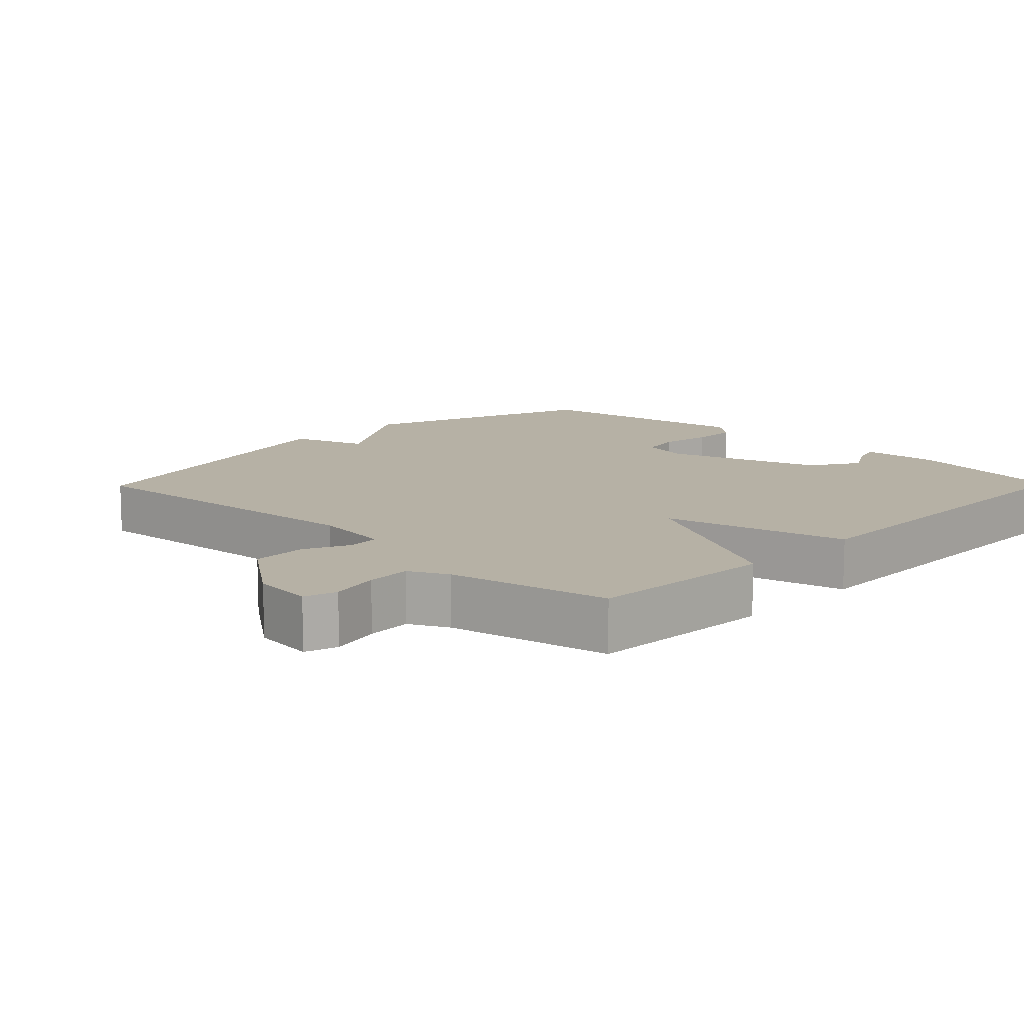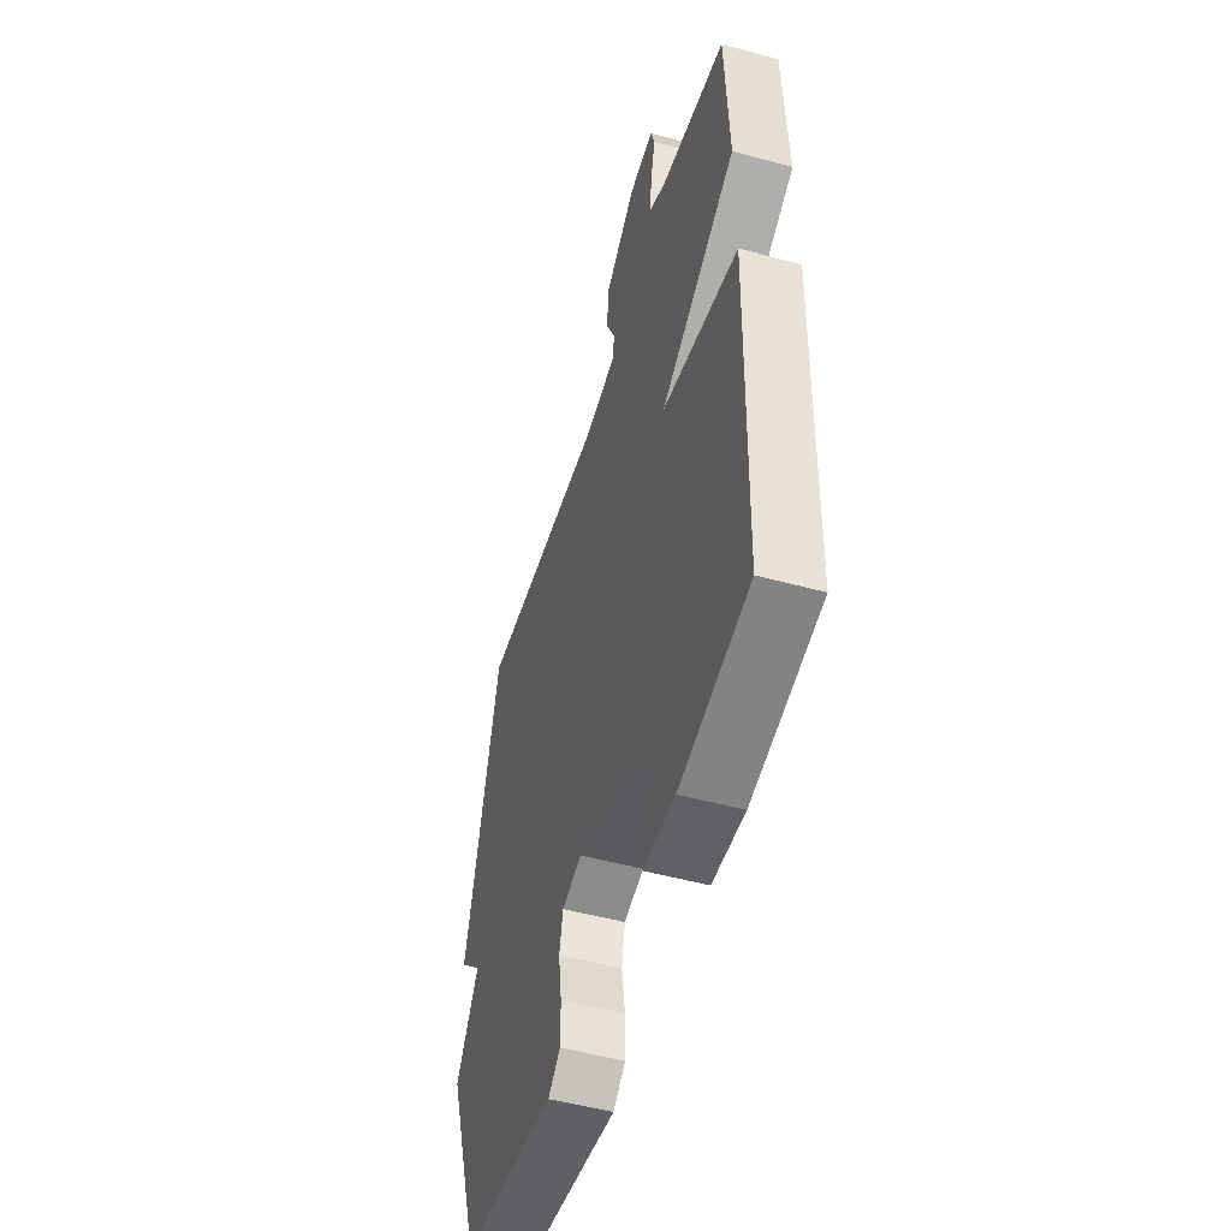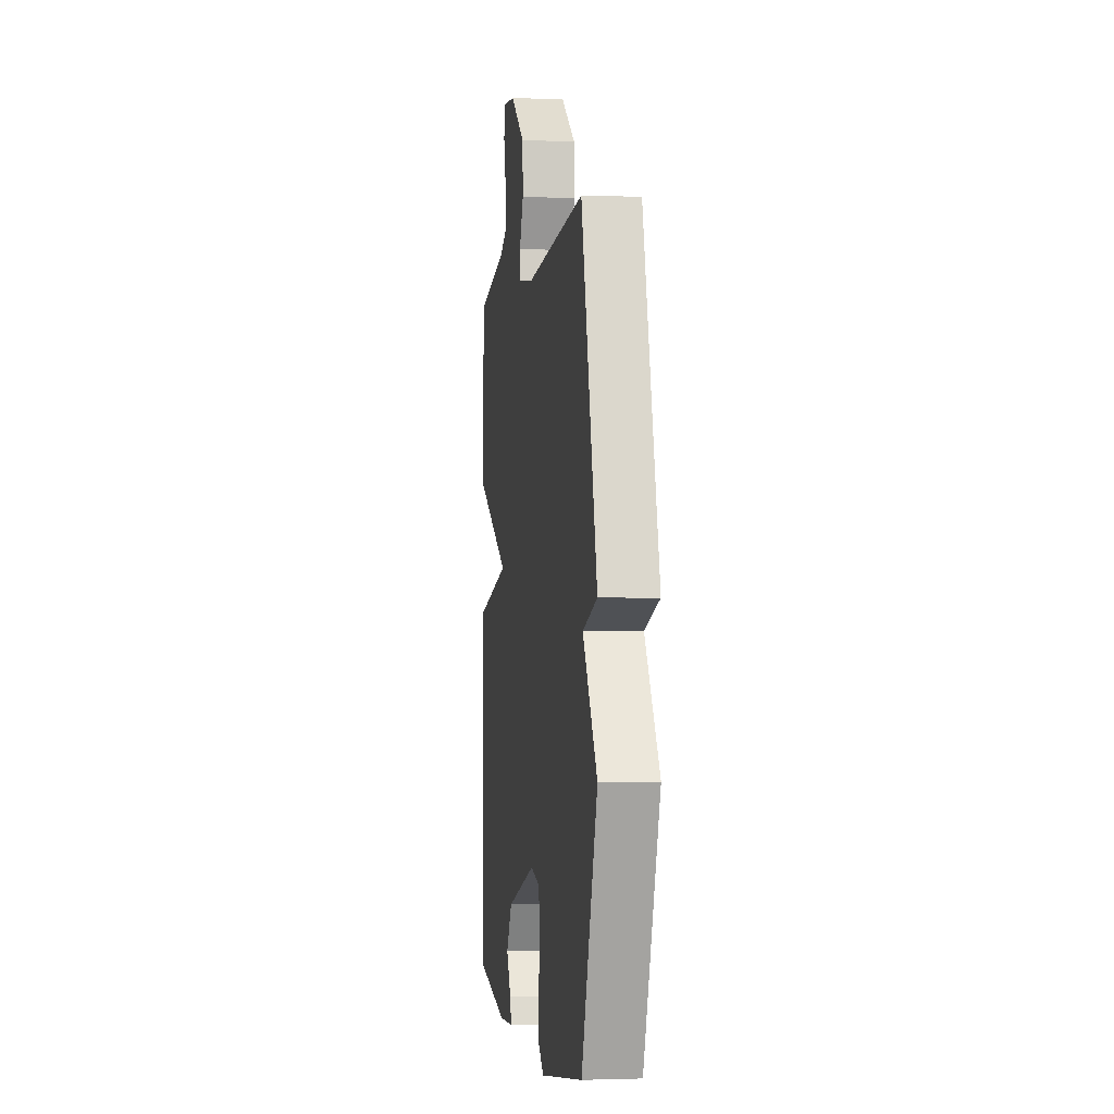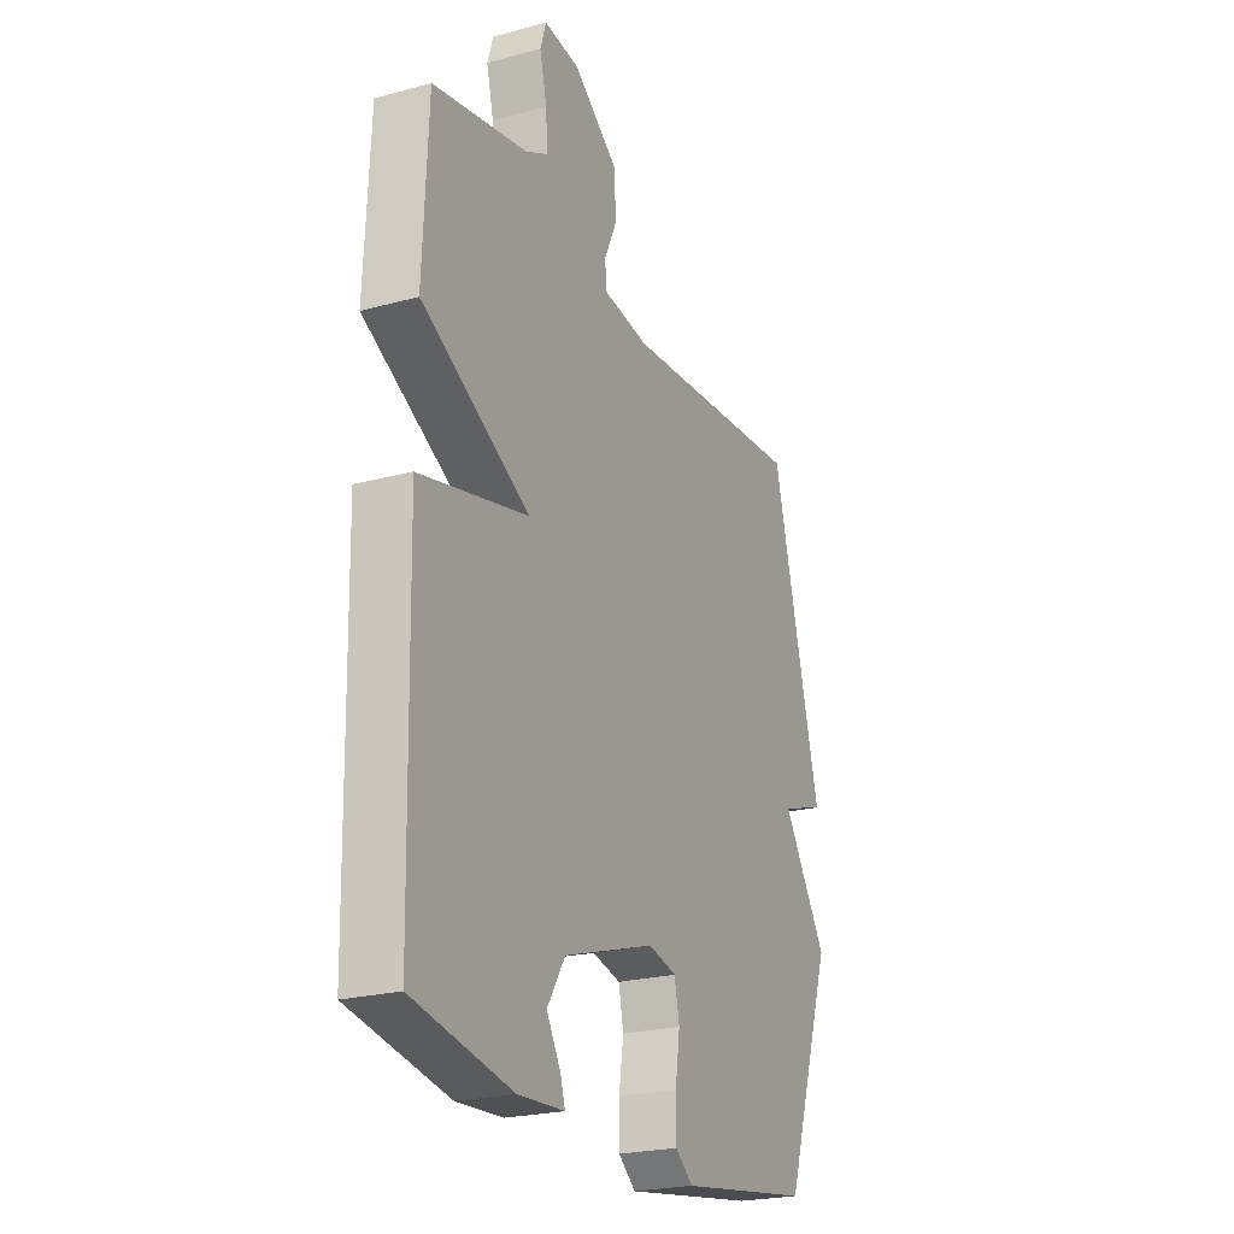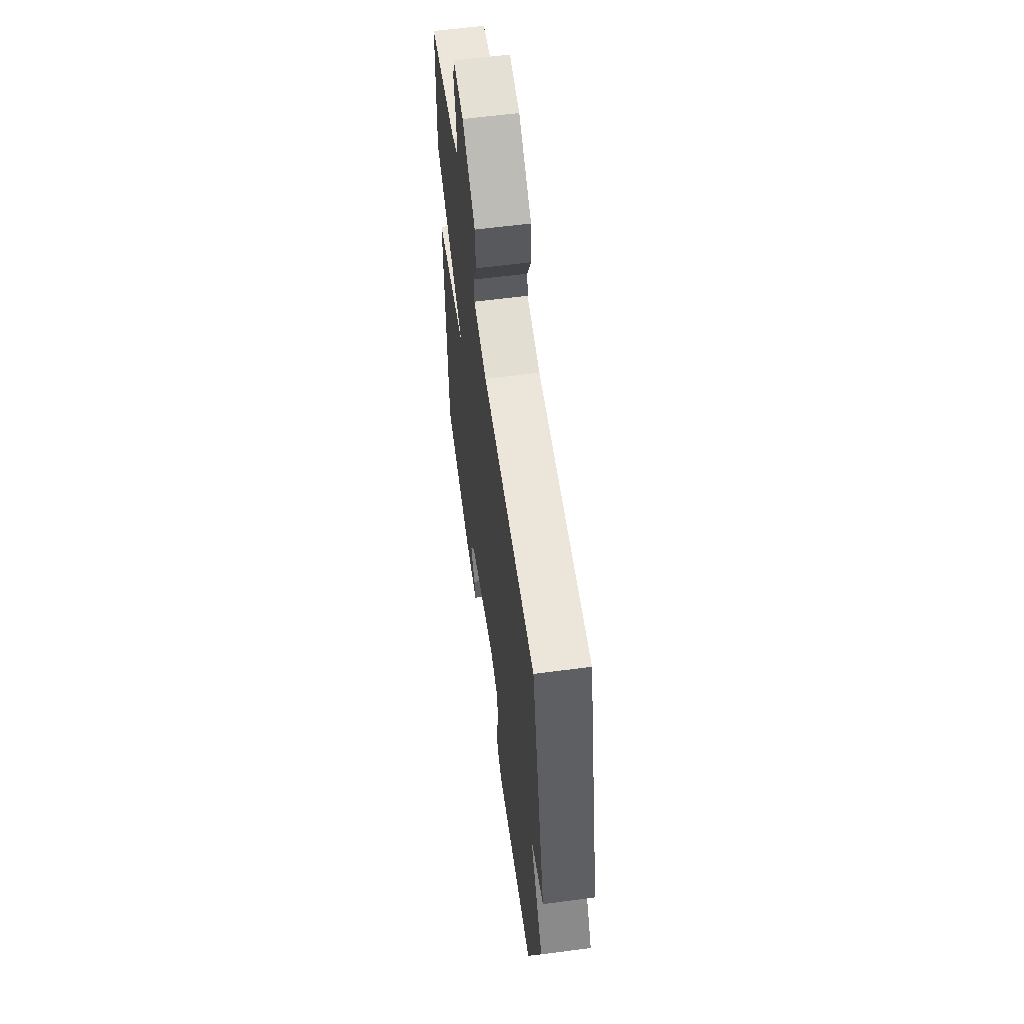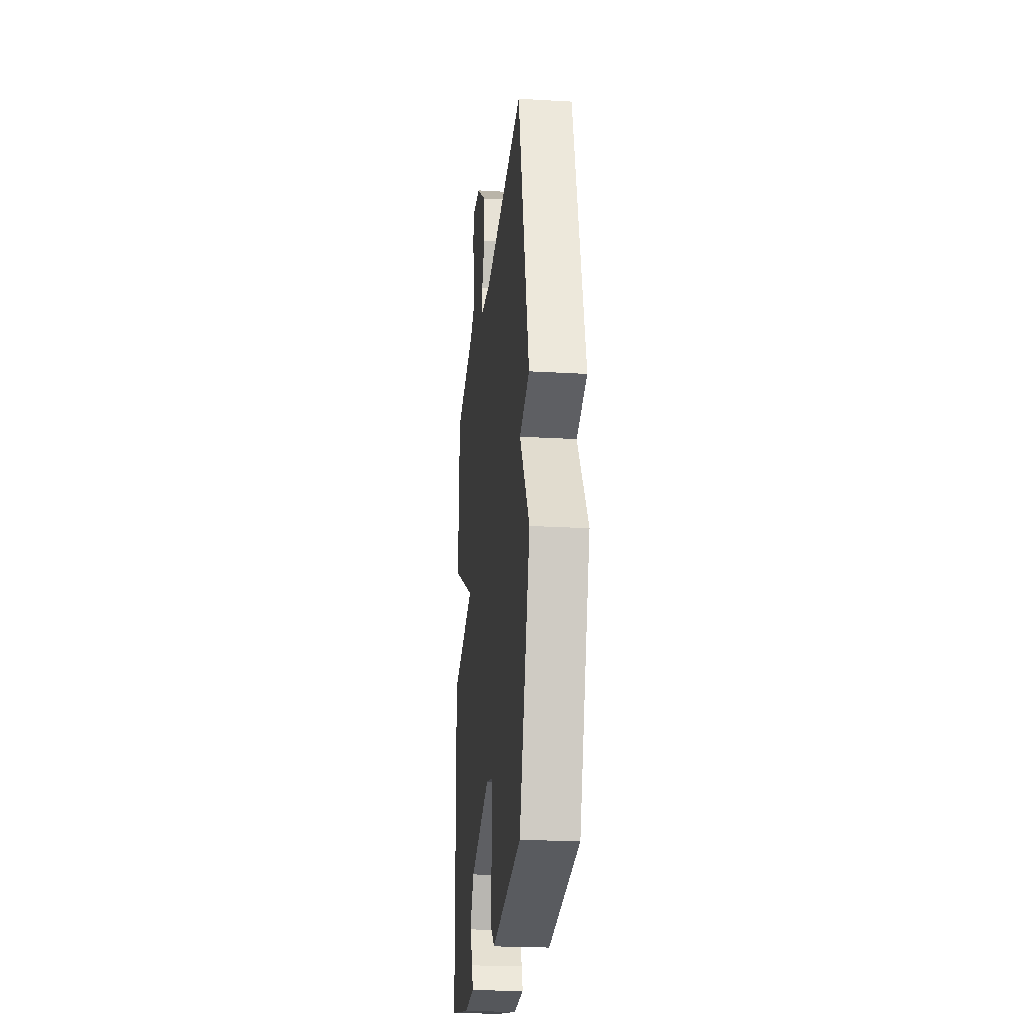
<metadata>
{"format":"obj","ext":"obj","renderer":"f3d","projection":"perspective","resolution":1024,"background":"white","views":[{"elev":12.0,"azim":44.3,"up":"+Y"},{"elev":-50.7,"azim":73.4,"up":"+Z"},{"elev":-1.7,"azim":-98.0,"up":"+Z"},{"elev":-23.4,"azim":114.6,"up":"+Z"},{"elev":60.2,"azim":-97.7,"up":"+Z"},{"elev":-23.3,"azim":-95.6,"up":"+Z"}]}
</metadata>
<code>
v -0.5 0.07 -0.5
v -0.617 0.07 -0.159
v -0.51 0.07 0.005
v -0.617 0.07 0.041
v -0.5 0.07 0.5
v -0.057 0.07 0.463
v 0.054 0.07 0.478
v 0.058 0.07 0.522
v 0.028 0.07 0.588
v 0.031 0.07 0.665
v 0.14 0.07 0.745
v 0.226 0.07 0.754
v 0.24 0.07 0.708
v 0.223 0.07 0.638
v 0.219 0.07 0.575
v 0.273 0.07 0.547
v 0.5 0.07 0.5
v 0.512 0.07 0.232
v 0.252 0.07 0.095
v 0.512 0.07 0.032
v 0.5 0.07 -0.5
v 0.263 0.07 -0.544
v 0.152 0.07 -0.537
v 0.163 0.07 -0.5
v 0.197 0.07 -0.441
v 0.154 0.07 -0.372
v -0.066 0.07 -0.301
v -0.134 0.07 -0.317
v -0.146 0.07 -0.375
v -0.135 0.07 -0.45
v -0.135 0.07 -0.516
v -0.177 0.07 -0.55
v -0.5 0 -0.5
v -0.617 0 -0.159
v -0.51 0 0.005
v -0.617 0 0.041
v -0.5 0 0.5
v -0.057 0 0.463
v 0.054 0 0.478
v 0.058 0 0.522
v 0.028 0 0.588
v 0.031 0 0.665
v 0.14 0 0.745
v 0.226 0 0.754
v 0.24 0 0.708
v 0.223 0 0.638
v 0.219 0 0.575
v 0.273 0 0.547
v 0.5 0 0.5
v 0.512 0 0.232
v 0.252 0 0.095
v 0.512 0 0.032
v 0.5 0 -0.5
v 0.263 0 -0.544
v 0.152 0 -0.537
v 0.163 0 -0.5
v 0.197 0 -0.441
v 0.154 0 -0.372
v -0.066 0 -0.301
v -0.134 0 -0.317
v -0.146 0 -0.375
v -0.135 0 -0.45
v -0.135 0 -0.516
v -0.177 0 -0.55
f 1 2 3
f 32 1 3
f 31 32 3
f 30 31 3
f 29 30 3
f 28 29 3
f 27 28 3
f 26 27 3
f 23 24 25
f 22 23 25
f 21 22 25
f 20 21 25
f 19 20 25 26
f 16 17 18 19
f 19 26 3
f 16 19 3
f 15 16 3
f 12 13 14
f 11 12 14
f 10 11 14
f 9 10 14
f 8 9 14
f 7 8 14 15
f 3 4 5 6
f 3 6 7
f 3 7 15
f 35 34 33
f 35 33 64
f 35 64 63
f 35 63 62
f 35 62 61
f 35 61 60
f 35 60 59
f 35 59 58
f 57 56 55
f 57 55 54
f 57 54 53
f 57 53 52
f 58 57 52 51
f 51 50 49 48
f 35 58 51
f 35 51 48
f 35 48 47
f 46 45 44
f 46 44 43
f 46 43 42
f 46 42 41
f 46 41 40
f 47 46 40 39
f 38 37 36 35
f 39 38 35
f 47 39 35
f 1 33 34 2
f 2 34 35 3
f 3 35 36 4
f 4 36 37 5
f 5 37 38 6
f 6 38 39 7
f 7 39 40 8
f 8 40 41 9
f 9 41 42 10
f 10 42 43 11
f 11 43 44 12
f 12 44 45 13
f 13 45 46 14
f 14 46 47 15
f 15 47 48 16
f 16 48 49 17
f 17 49 50 18
f 18 50 51 19
f 19 51 52 20
f 20 52 53 21
f 21 53 54 22
f 22 54 55 23
f 23 55 56 24
f 24 56 57 25
f 25 57 58 26
f 26 58 59 27
f 27 59 60 28
f 28 60 61 29
f 29 61 62 30
f 30 62 63 31
f 31 63 64 32
f 32 64 33 1

</code>
